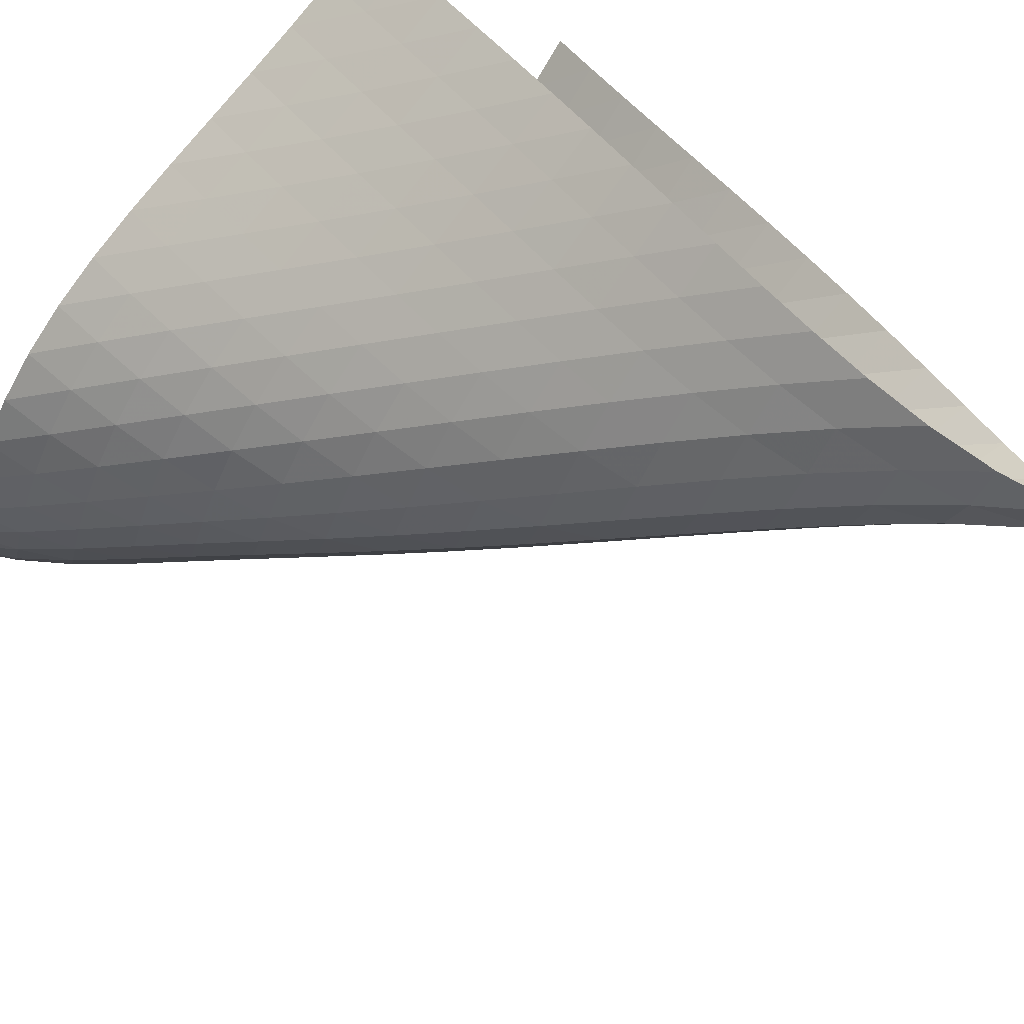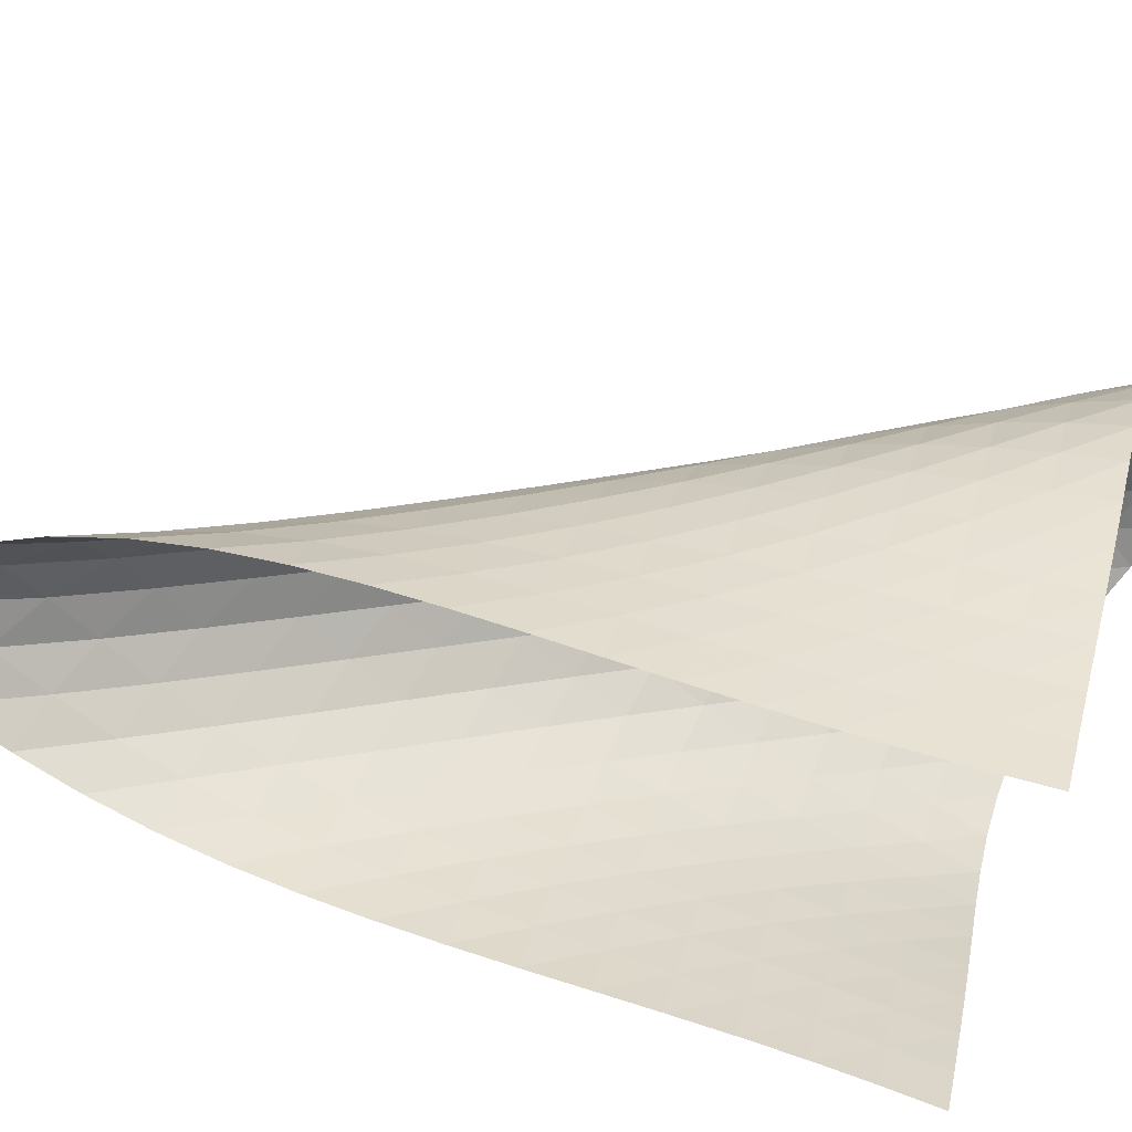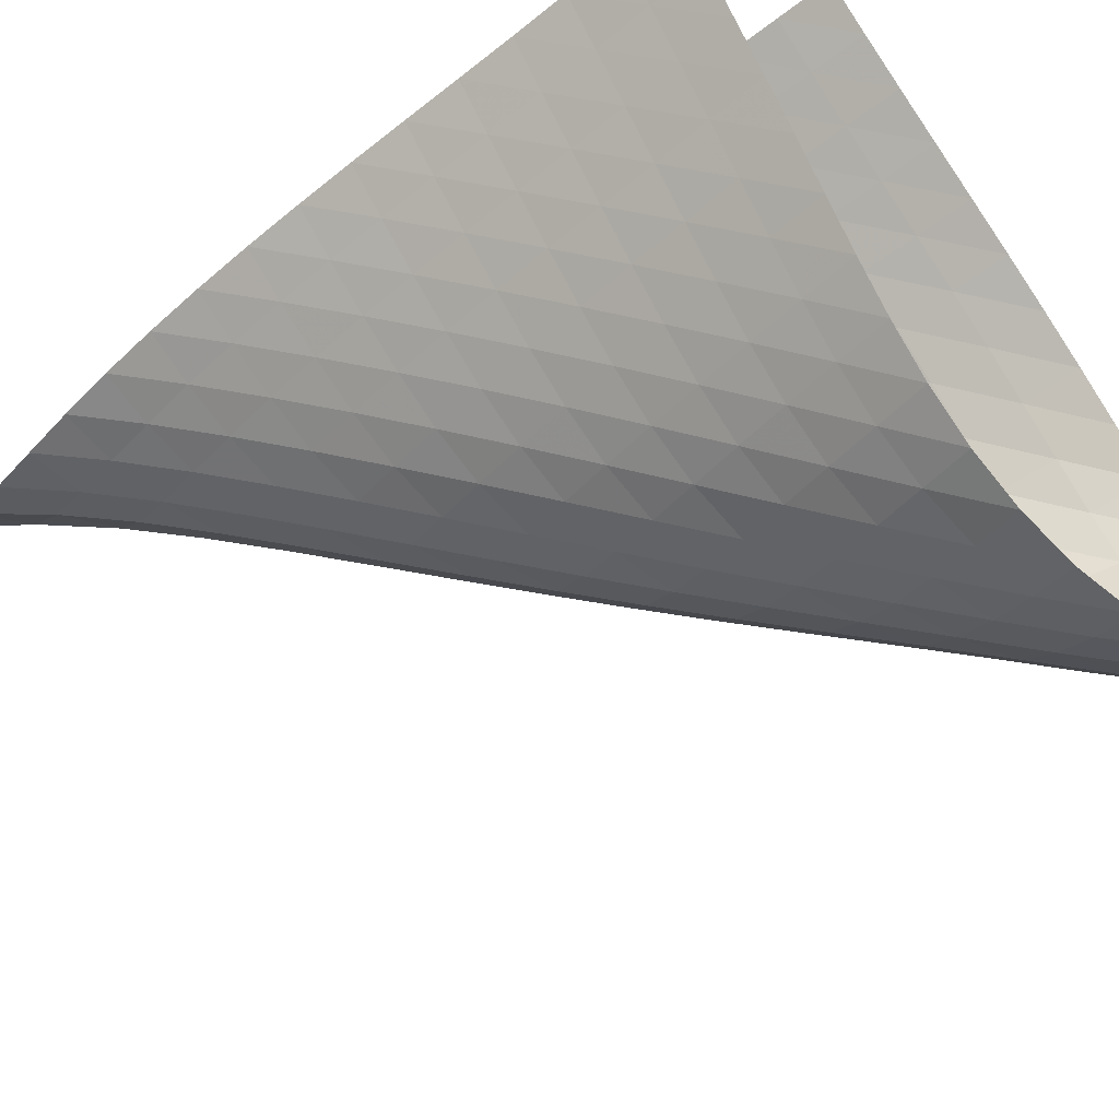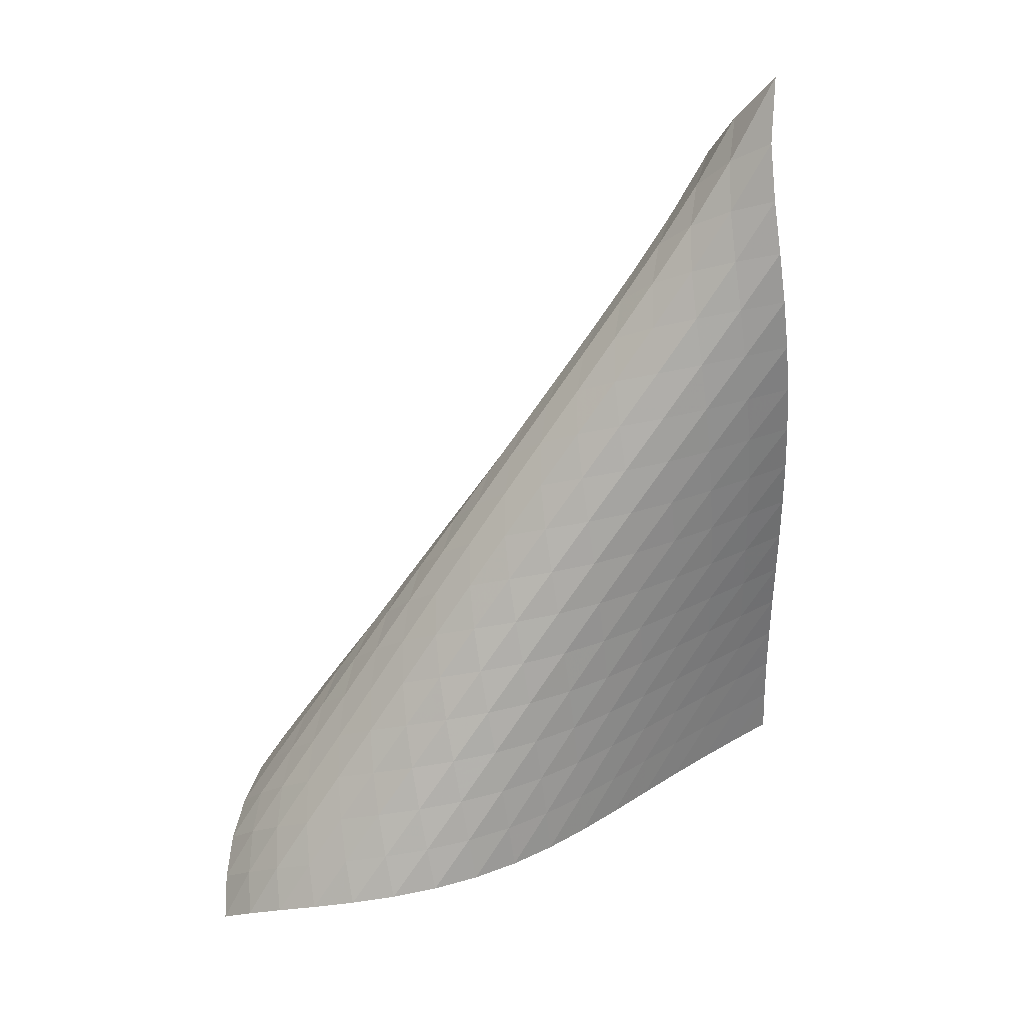
<metadata>
{"format":"obj","ext":"obj","renderer":"f3d","projection":"perspective","resolution":1024,"background":"white","views":[{"elev":46.1,"azim":145.4,"up":"+Z"},{"elev":77.0,"azim":-72.4,"up":"+Z"},{"elev":-55.1,"azim":-49.2,"up":"+Z"},{"elev":37.9,"azim":-164.7,"up":"+Y"}]}
</metadata>
<code>
v -6.487 -0.0457 6.487
v -4.456 -13.77 7.627
v -7.627 -13.77 4.456
v 2.034 -15.55 -2.034
v -7.591 -12.96 4.492
v -7.567 -12.14 4.522
v -7.556 -11.31 4.542
v -7.557 -10.48 4.551
v -7.563 -9.645 4.552
v -7.569 -8.801 4.546
v -7.567 -7.951 4.54
v -7.553 -7.095 4.537
v -7.519 -6.233 4.547
v -7.457 -5.366 4.58
v -7.359 -4.494 4.65
v -7.22 -3.62 4.777
v -7.036 -2.748 4.985
v -6.819 -1.88 5.308
v -6.603 -1.004 5.788
v -5.788 -1.004 6.603
v -5.308 -1.88 6.819
v -4.985 -2.748 7.036
v -4.777 -3.62 7.22
v -4.65 -4.494 7.359
v -4.58 -5.366 7.457
v -4.547 -6.233 7.519
v -4.537 -7.095 7.553
v -4.54 -7.951 7.567
v -4.546 -8.801 7.569
v -4.552 -9.645 7.563
v -4.551 -10.48 7.557
v -4.542 -11.31 7.556
v -4.522 -12.14 7.567
v -4.492 -12.96 7.591
v -3.817 -13.77 7.124
v -3.17 -13.76 6.63
v -2.511 -13.76 6.148
v -1.841 -13.75 5.676
v -1.167 -13.74 5.205
v -0.4987 -13.73 4.723
v 0.1468 -13.72 4.209
v 0.7465 -13.72 3.643
v 1.273 -13.74 3.011
v 1.701 -13.8 2.314
v 2.015 -13.92 1.568
v 2.216 -14.1 0.7982
v 2.312 -14.35 0.03047
v 2.308 -14.67 -0.7122
v 2.211 -15.07 -1.406
v 1.406 -15.07 -2.211
v 0.7122 -14.67 -2.308
v -0.03047 -14.35 -2.312
v -0.7982 -14.1 -2.216
v -1.568 -13.92 -2.015
v -2.314 -13.8 -1.701
v -3.011 -13.74 -1.273
v -3.643 -13.72 -0.7465
v -4.209 -13.72 -0.1468
v -4.723 -13.73 0.4987
v -5.205 -13.74 1.167
v -5.676 -13.75 1.841
v -6.148 -13.76 2.511
v -6.63 -13.76 3.17
v -7.124 -13.77 3.817
v -5.868 -1.508 5.868
v -6.045 -2.177 5.255
v -6.264 -2.928 4.796
v -6.475 -3.732 4.474
v -6.651 -4.565 4.26
v -6.786 -5.413 4.124
v -6.883 -6.265 4.042
v -6.948 -7.116 3.996
v -6.988 -7.964 3.97
v -7.012 -8.808 3.955
v -7.024 -9.647 3.944
v -7.032 -10.48 3.931
v -7.042 -11.31 3.913
v -7.059 -12.13 3.888
v -7.087 -12.95 3.855
v -5.255 -2.177 6.045
v -5.319 -2.622 5.319
v -5.491 -3.208 4.71
v -5.707 -3.905 4.249
v -5.916 -4.673 3.924
v -6.091 -5.482 3.706
v -6.227 -6.31 3.563
v -6.326 -7.147 3.472
v -6.396 -7.984 3.413
v -6.445 -8.821 3.372
v -6.479 -9.654 3.341
v -6.504 -10.48 3.312
v -6.528 -11.31 3.282
v -6.555 -12.13 3.248
v -6.589 -12.95 3.21
v -4.796 -2.928 6.264
v -4.71 -3.208 5.491
v -4.765 -3.618 4.765
v -4.933 -4.169 4.152
v -5.149 -4.838 3.686
v -5.36 -5.584 3.355
v -5.539 -6.375 3.129
v -5.68 -7.189 2.977
v -5.787 -8.012 2.874
v -5.866 -8.838 2.8
v -5.927 -9.665 2.743
v -5.974 -10.49 2.694
v -6.016 -11.31 2.649
v -6.057 -12.13 2.603
v -6.101 -12.94 2.556
v -4.474 -3.732 6.475
v -4.249 -3.905 5.707
v -4.152 -4.169 4.933
v -4.206 -4.563 4.206
v -4.375 -5.096 3.592
v -4.592 -5.746 3.119
v -4.807 -6.476 2.778
v -4.993 -7.252 2.54
v -5.145 -8.052 2.373
v -5.264 -8.863 2.252
v -5.359 -9.679 2.159
v -5.435 -10.5 2.083
v -5.5 -11.31 2.017
v -5.56 -12.13 1.955
v -5.619 -12.94 1.895
v -4.26 -4.565 6.651
v -3.924 -4.673 5.916
v -3.686 -4.838 5.149
v -3.592 -5.096 4.375
v -3.65 -5.483 3.65
v -3.819 -6.006 3.033
v -4.038 -6.642 2.552
v -4.258 -7.356 2.197
v -4.455 -8.117 1.94
v -4.621 -8.903 1.752
v -4.759 -9.702 1.608
v -4.873 -10.51 1.494
v -4.969 -11.32 1.397
v -5.055 -12.12 1.312
v -5.133 -12.93 1.235
v -4.124 -5.413 6.786
v -3.706 -5.482 6.091
v -3.355 -5.584 5.36
v -3.119 -5.746 4.592
v -3.033 -6.006 3.819
v -3.096 -6.392 3.096
v -3.266 -6.907 2.478
v -3.488 -7.531 1.988
v -3.715 -8.229 1.615
v -3.925 -8.973 1.333
v -4.109 -9.744 1.118
v -4.267 -10.53 0.9475
v -4.404 -11.32 0.8082
v -4.523 -12.12 0.6898
v -4.629 -12.93 0.5867
v -4.042 -6.265 6.883
v -3.563 -6.31 6.227
v -3.129 -6.375 5.539
v -2.778 -6.476 4.807
v -2.552 -6.642 4.038
v -2.478 -6.907 3.266
v -2.548 -7.296 2.548
v -2.72 -7.807 1.929
v -2.943 -8.417 1.426
v -3.178 -9.098 1.031
v -3.401 -9.823 0.7215
v -3.604 -10.58 0.4755
v -3.785 -11.35 0.2762
v -3.945 -12.13 0.1106
v -4.086 -12.92 -0.0297
v -3.996 -7.116 6.948
v -3.472 -7.147 6.326
v -2.977 -7.189 5.68
v -2.54 -7.252 4.993
v -2.197 -7.356 4.258
v -1.988 -7.531 3.488
v -1.929 -7.807 2.72
v -2.006 -8.202 2.006
v -2.18 -8.708 1.386
v -2.405 -9.305 0.8706
v -2.646 -9.967 0.4513
v -2.882 -10.67 0.111
v -3.102 -11.41 -0.1669
v -3.303 -12.17 -0.3965
v -3.484 -12.94 -0.5885
v -3.97 -7.964 6.988
v -3.413 -7.984 6.396
v -2.874 -8.012 5.787
v -2.373 -8.052 5.145
v -1.94 -8.117 4.455
v -1.615 -8.229 3.715
v -1.426 -8.417 2.943
v -1.386 -8.708 2.18
v -1.473 -9.11 1.473
v -1.649 -9.612 0.8514
v -1.874 -10.2 0.3223
v -2.118 -10.84 -0.1215
v -2.362 -11.52 -0.492
v -2.596 -12.24 -0.8014
v -2.815 -12.98 -1.06
v -3.955 -8.808 7.012
v -3.372 -8.821 6.445
v -2.8 -8.838 5.866
v -2.252 -8.863 5.264
v -1.752 -8.903 4.621
v -1.333 -8.973 3.925
v -1.031 -9.098 3.178
v -0.8706 -9.305 2.405
v -0.8514 -9.612 1.649
v -0.9486 -10.02 0.9486
v -1.125 -10.52 0.3246
v -1.348 -11.09 -0.2187
v -1.592 -11.71 -0.6857
v -1.841 -12.38 -1.084
v -2.085 -13.08 -1.421
v -3.944 -9.647 7.024
v -3.341 -9.654 6.479
v -2.743 -9.665 5.927
v -2.159 -9.679 5.359
v -1.608 -9.702 4.759
v -1.118 -9.744 4.109
v -0.7215 -9.823 3.401
v -0.4513 -9.967 2.646
v -0.3223 -10.2 1.874
v -0.3246 -10.52 1.125
v -0.4297 -10.93 0.4297
v -0.605 -11.42 -0.1986
v -0.8239 -11.98 -0.7555
v -1.067 -12.58 -1.242
v -1.319 -13.23 -1.661
v -3.931 -10.48 7.032
v -3.312 -10.48 6.504
v -2.694 -10.49 5.974
v -2.083 -10.5 5.435
v -1.494 -10.51 4.873
v -0.9475 -10.53 4.267
v -0.4755 -10.58 3.604
v -0.111 -10.67 2.882
v 0.1215 -10.84 2.118
v 0.2187 -11.09 1.348
v 0.1986 -11.42 0.605
v 0.08905 -11.84 -0.08905
v -0.08404 -12.32 -0.7227
v -0.3004 -12.86 -1.29
v -0.5436 -13.46 -1.788
v -3.913 -11.31 7.042
v -3.282 -11.31 6.528
v -2.649 -11.31 6.016
v -2.017 -11.31 5.5
v -1.397 -11.32 4.969
v -0.8082 -11.32 4.404
v -0.2762 -11.35 3.785
v 0.1669 -11.41 3.102
v 0.492 -11.52 2.362
v 0.6857 -11.71 1.592
v 0.7555 -11.98 0.8239
v 0.7227 -12.32 0.08404
v 0.61 -12.73 -0.61
v 0.4358 -13.21 -1.246
v 0.2167 -13.75 -1.814
v -3.888 -12.13 7.059
v -3.248 -12.13 6.555
v -2.603 -12.13 6.057
v -1.955 -12.13 5.56
v -1.312 -12.12 5.055
v -0.6898 -12.12 4.523
v -0.1106 -12.13 3.945
v 0.3965 -12.17 3.303
v 0.8014 -12.24 2.596
v 1.084 -12.38 1.841
v 1.242 -12.58 1.067
v 1.29 -12.86 0.3004
v 1.246 -13.21 -0.4358
v 1.124 -13.64 -1.124
v 0.9406 -14.12 -1.75
v -3.855 -12.95 7.087
v -3.21 -12.95 6.589
v -2.556 -12.94 6.101
v -1.895 -12.94 5.619
v -1.235 -12.93 5.133
v -0.5867 -12.93 4.629
v 0.0297 -12.92 4.086
v 0.5885 -12.94 3.484
v 1.06 -12.98 2.815
v 1.421 -13.08 2.085
v 1.661 -13.23 1.319
v 1.788 -13.46 0.5436
v 1.814 -13.75 -0.2167
v 1.75 -14.12 -0.9406
v 1.608 -14.57 -1.608
f 289 49 4
f 289 4 50
f 5 79 64
f 5 64 3
f 79 94 63
f 79 63 64
f 94 109 62
f 94 62 63
f 109 124 61
f 109 61 62
f 124 139 60
f 124 60 61
f 139 154 59
f 139 59 60
f 154 169 58
f 154 58 59
f 169 184 57
f 169 57 58
f 184 199 56
f 184 56 57
f 199 214 55
f 199 55 56
f 214 229 54
f 214 54 55
f 229 244 53
f 229 53 54
f 244 259 52
f 244 52 53
f 259 274 51
f 259 51 52
f 274 289 50
f 274 50 51
f 1 20 65
f 1 65 19
f 19 65 66
f 19 66 18
f 18 66 67
f 18 67 17
f 17 67 68
f 17 68 16
f 16 68 69
f 16 69 15
f 15 69 70
f 15 70 14
f 14 70 71
f 14 71 13
f 13 71 72
f 13 72 12
f 12 72 73
f 12 73 11
f 11 73 74
f 11 74 10
f 10 74 75
f 10 75 9
f 9 75 76
f 9 76 8
f 8 76 77
f 8 77 7
f 7 77 78
f 7 78 6
f 6 78 79
f 6 79 5
f 20 21 80
f 20 80 65
f 65 80 81
f 65 81 66
f 66 81 82
f 66 82 67
f 67 82 83
f 67 83 68
f 68 83 84
f 68 84 69
f 69 84 85
f 69 85 70
f 70 85 86
f 70 86 71
f 71 86 87
f 71 87 72
f 72 87 88
f 72 88 73
f 73 88 89
f 73 89 74
f 74 89 90
f 74 90 75
f 75 90 91
f 75 91 76
f 76 91 92
f 76 92 77
f 77 92 93
f 77 93 78
f 78 93 94
f 78 94 79
f 21 22 95
f 21 95 80
f 80 95 96
f 80 96 81
f 81 96 97
f 81 97 82
f 82 97 98
f 82 98 83
f 83 98 99
f 83 99 84
f 84 99 100
f 84 100 85
f 85 100 101
f 85 101 86
f 86 101 102
f 86 102 87
f 87 102 103
f 87 103 88
f 88 103 104
f 88 104 89
f 89 104 105
f 89 105 90
f 90 105 106
f 90 106 91
f 91 106 107
f 91 107 92
f 92 107 108
f 92 108 93
f 93 108 109
f 93 109 94
f 22 23 110
f 22 110 95
f 95 110 111
f 95 111 96
f 96 111 112
f 96 112 97
f 97 112 113
f 97 113 98
f 98 113 114
f 98 114 99
f 99 114 115
f 99 115 100
f 100 115 116
f 100 116 101
f 101 116 117
f 101 117 102
f 102 117 118
f 102 118 103
f 103 118 119
f 103 119 104
f 104 119 120
f 104 120 105
f 105 120 121
f 105 121 106
f 106 121 122
f 106 122 107
f 107 122 123
f 107 123 108
f 108 123 124
f 108 124 109
f 23 24 125
f 23 125 110
f 110 125 126
f 110 126 111
f 111 126 127
f 111 127 112
f 112 127 128
f 112 128 113
f 113 128 129
f 113 129 114
f 114 129 130
f 114 130 115
f 115 130 131
f 115 131 116
f 116 131 132
f 116 132 117
f 117 132 133
f 117 133 118
f 118 133 134
f 118 134 119
f 119 134 135
f 119 135 120
f 120 135 136
f 120 136 121
f 121 136 137
f 121 137 122
f 122 137 138
f 122 138 123
f 123 138 139
f 123 139 124
f 24 25 140
f 24 140 125
f 125 140 141
f 125 141 126
f 126 141 142
f 126 142 127
f 127 142 143
f 127 143 128
f 128 143 144
f 128 144 129
f 129 144 145
f 129 145 130
f 130 145 146
f 130 146 131
f 131 146 147
f 131 147 132
f 132 147 148
f 132 148 133
f 133 148 149
f 133 149 134
f 134 149 150
f 134 150 135
f 135 150 151
f 135 151 136
f 136 151 152
f 136 152 137
f 137 152 153
f 137 153 138
f 138 153 154
f 138 154 139
f 25 26 155
f 25 155 140
f 140 155 156
f 140 156 141
f 141 156 157
f 141 157 142
f 142 157 158
f 142 158 143
f 143 158 159
f 143 159 144
f 144 159 160
f 144 160 145
f 145 160 161
f 145 161 146
f 146 161 162
f 146 162 147
f 147 162 163
f 147 163 148
f 148 163 164
f 148 164 149
f 149 164 165
f 149 165 150
f 150 165 166
f 150 166 151
f 151 166 167
f 151 167 152
f 152 167 168
f 152 168 153
f 153 168 169
f 153 169 154
f 26 27 170
f 26 170 155
f 155 170 171
f 155 171 156
f 156 171 172
f 156 172 157
f 157 172 173
f 157 173 158
f 158 173 174
f 158 174 159
f 159 174 175
f 159 175 160
f 160 175 176
f 160 176 161
f 161 176 177
f 161 177 162
f 162 177 178
f 162 178 163
f 163 178 179
f 163 179 164
f 164 179 180
f 164 180 165
f 165 180 181
f 165 181 166
f 166 181 182
f 166 182 167
f 167 182 183
f 167 183 168
f 168 183 184
f 168 184 169
f 27 28 185
f 27 185 170
f 170 185 186
f 170 186 171
f 171 186 187
f 171 187 172
f 172 187 188
f 172 188 173
f 173 188 189
f 173 189 174
f 174 189 190
f 174 190 175
f 175 190 191
f 175 191 176
f 176 191 192
f 176 192 177
f 177 192 193
f 177 193 178
f 178 193 194
f 178 194 179
f 179 194 195
f 179 195 180
f 180 195 196
f 180 196 181
f 181 196 197
f 181 197 182
f 182 197 198
f 182 198 183
f 183 198 199
f 183 199 184
f 28 29 200
f 28 200 185
f 185 200 201
f 185 201 186
f 186 201 202
f 186 202 187
f 187 202 203
f 187 203 188
f 188 203 204
f 188 204 189
f 189 204 205
f 189 205 190
f 190 205 206
f 190 206 191
f 191 206 207
f 191 207 192
f 192 207 208
f 192 208 193
f 193 208 209
f 193 209 194
f 194 209 210
f 194 210 195
f 195 210 211
f 195 211 196
f 196 211 212
f 196 212 197
f 197 212 213
f 197 213 198
f 198 213 214
f 198 214 199
f 29 30 215
f 29 215 200
f 200 215 216
f 200 216 201
f 201 216 217
f 201 217 202
f 202 217 218
f 202 218 203
f 203 218 219
f 203 219 204
f 204 219 220
f 204 220 205
f 205 220 221
f 205 221 206
f 206 221 222
f 206 222 207
f 207 222 223
f 207 223 208
f 208 223 224
f 208 224 209
f 209 224 225
f 209 225 210
f 210 225 226
f 210 226 211
f 211 226 227
f 211 227 212
f 212 227 228
f 212 228 213
f 213 228 229
f 213 229 214
f 30 31 230
f 30 230 215
f 215 230 231
f 215 231 216
f 216 231 232
f 216 232 217
f 217 232 233
f 217 233 218
f 218 233 234
f 218 234 219
f 219 234 235
f 219 235 220
f 220 235 236
f 220 236 221
f 221 236 237
f 221 237 222
f 222 237 238
f 222 238 223
f 223 238 239
f 223 239 224
f 224 239 240
f 224 240 225
f 225 240 241
f 225 241 226
f 226 241 242
f 226 242 227
f 227 242 243
f 227 243 228
f 228 243 244
f 228 244 229
f 31 32 245
f 31 245 230
f 230 245 246
f 230 246 231
f 231 246 247
f 231 247 232
f 232 247 248
f 232 248 233
f 233 248 249
f 233 249 234
f 234 249 250
f 234 250 235
f 235 250 251
f 235 251 236
f 236 251 252
f 236 252 237
f 237 252 253
f 237 253 238
f 238 253 254
f 238 254 239
f 239 254 255
f 239 255 240
f 240 255 256
f 240 256 241
f 241 256 257
f 241 257 242
f 242 257 258
f 242 258 243
f 243 258 259
f 243 259 244
f 32 33 260
f 32 260 245
f 245 260 261
f 245 261 246
f 246 261 262
f 246 262 247
f 247 262 263
f 247 263 248
f 248 263 264
f 248 264 249
f 249 264 265
f 249 265 250
f 250 265 266
f 250 266 251
f 251 266 267
f 251 267 252
f 252 267 268
f 252 268 253
f 253 268 269
f 253 269 254
f 254 269 270
f 254 270 255
f 255 270 271
f 255 271 256
f 256 271 272
f 256 272 257
f 257 272 273
f 257 273 258
f 258 273 274
f 258 274 259
f 33 34 275
f 33 275 260
f 260 275 276
f 260 276 261
f 261 276 277
f 261 277 262
f 262 277 278
f 262 278 263
f 263 278 279
f 263 279 264
f 264 279 280
f 264 280 265
f 265 280 281
f 265 281 266
f 266 281 282
f 266 282 267
f 267 282 283
f 267 283 268
f 268 283 284
f 268 284 269
f 269 284 285
f 269 285 270
f 270 285 286
f 270 286 271
f 271 286 287
f 271 287 272
f 272 287 288
f 272 288 273
f 273 288 289
f 273 289 274
f 34 2 35
f 34 35 275
f 275 35 36
f 275 36 276
f 276 36 37
f 276 37 277
f 277 37 38
f 277 38 278
f 278 38 39
f 278 39 279
f 279 39 40
f 279 40 280
f 280 40 41
f 280 41 281
f 281 41 42
f 281 42 282
f 282 42 43
f 282 43 283
f 283 43 44
f 283 44 284
f 284 44 45
f 284 45 285
f 285 45 46
f 285 46 286
f 286 46 47
f 286 47 287
f 287 47 48
f 287 48 288
f 288 48 49
f 288 49 289

</code>
